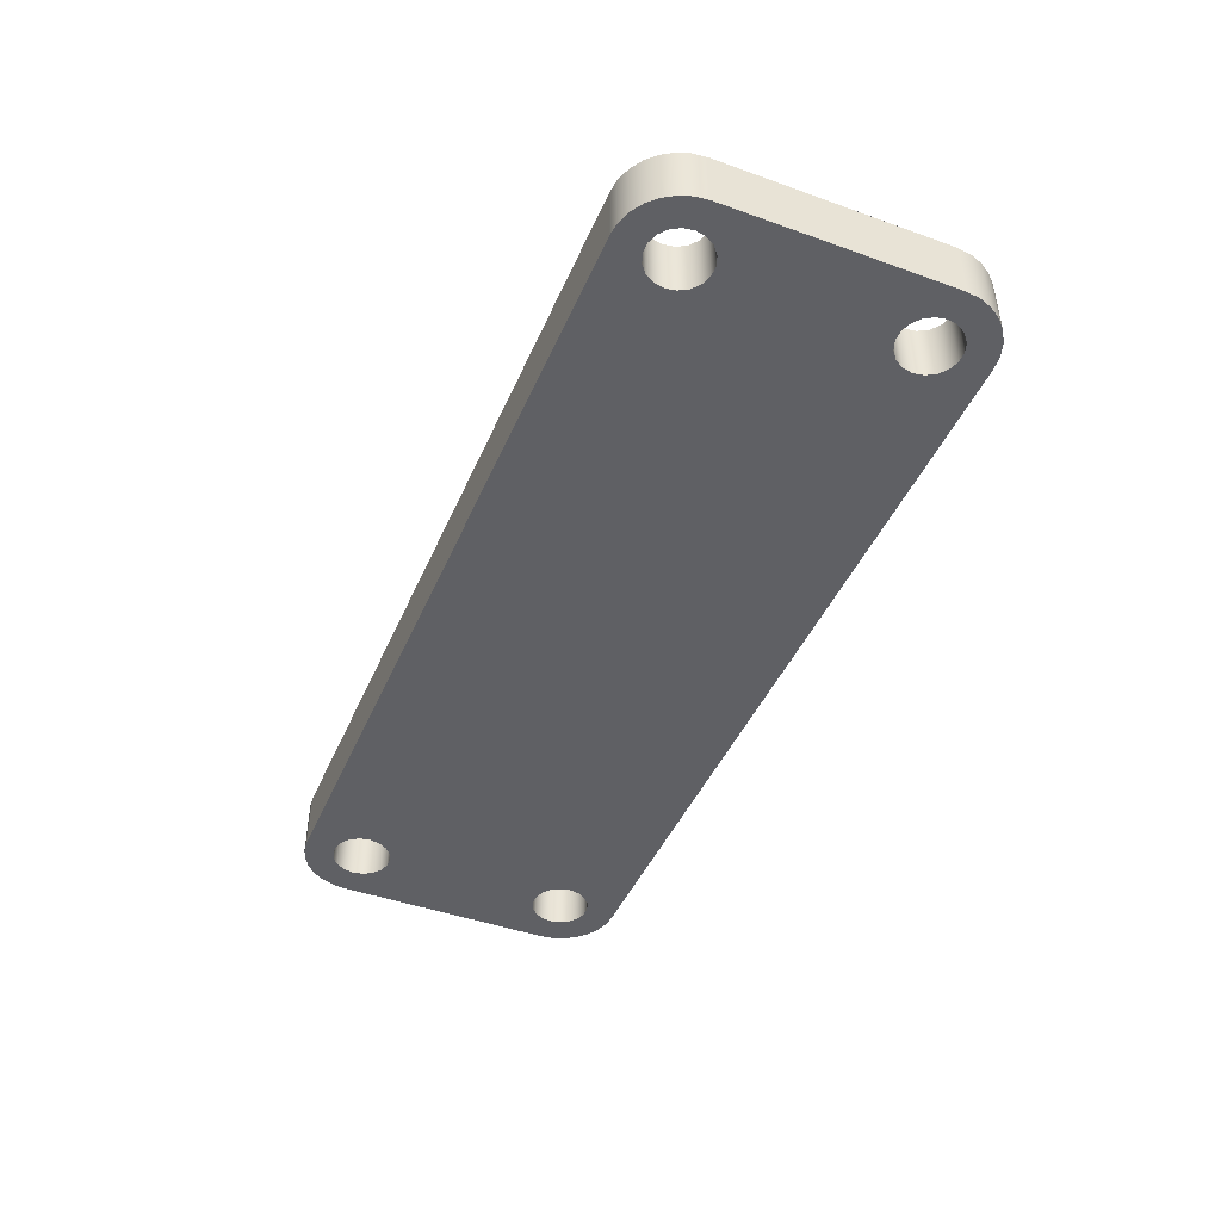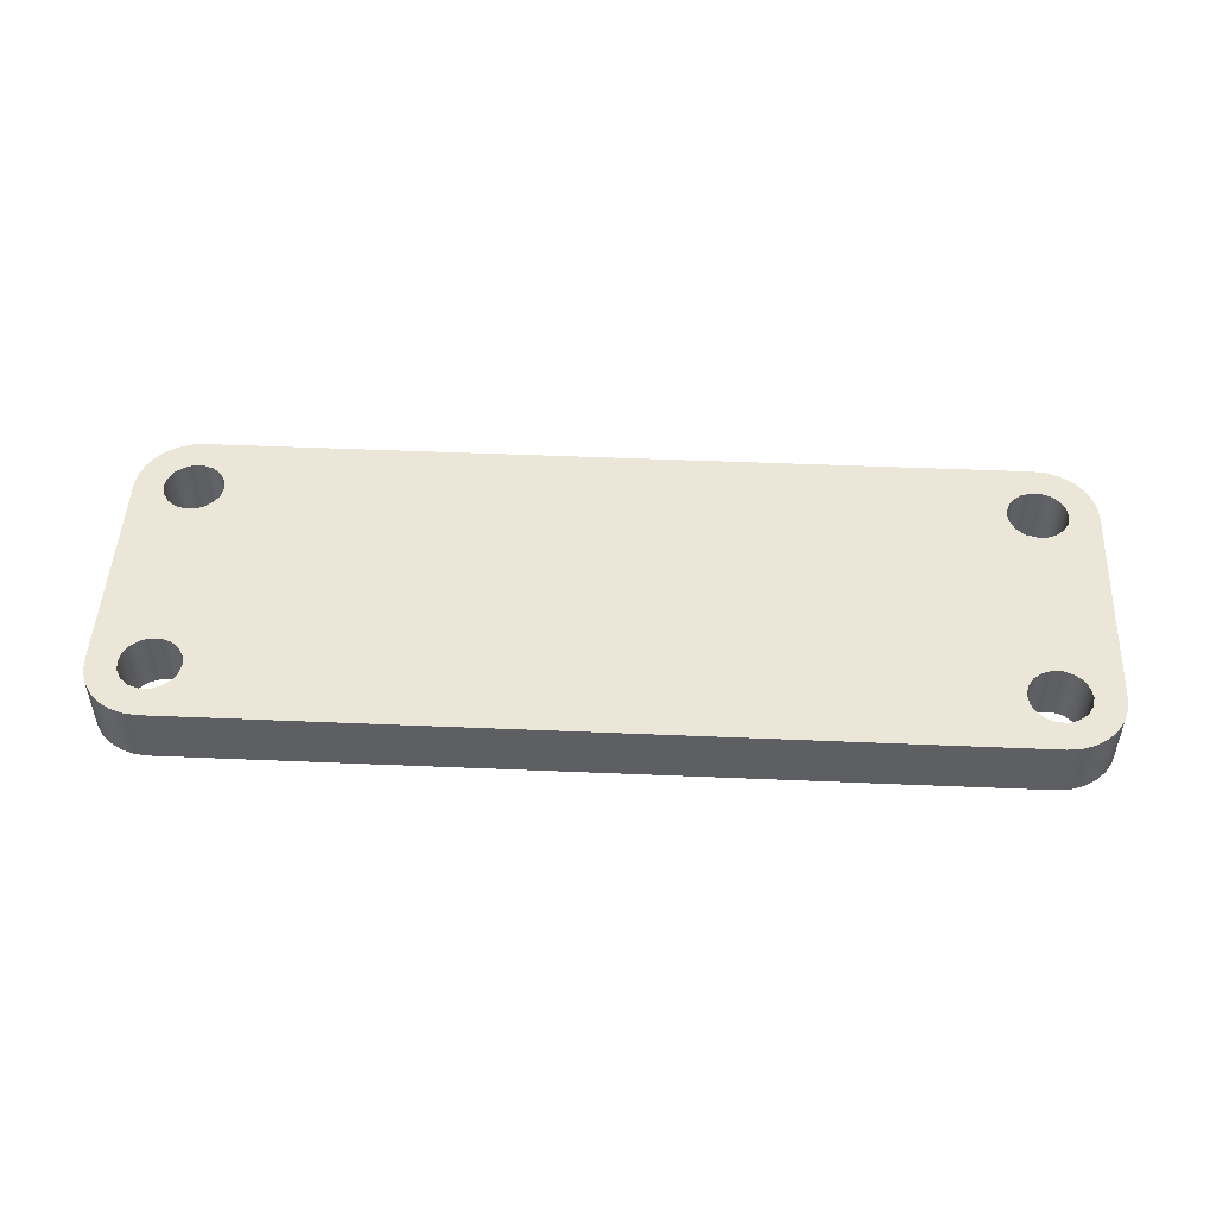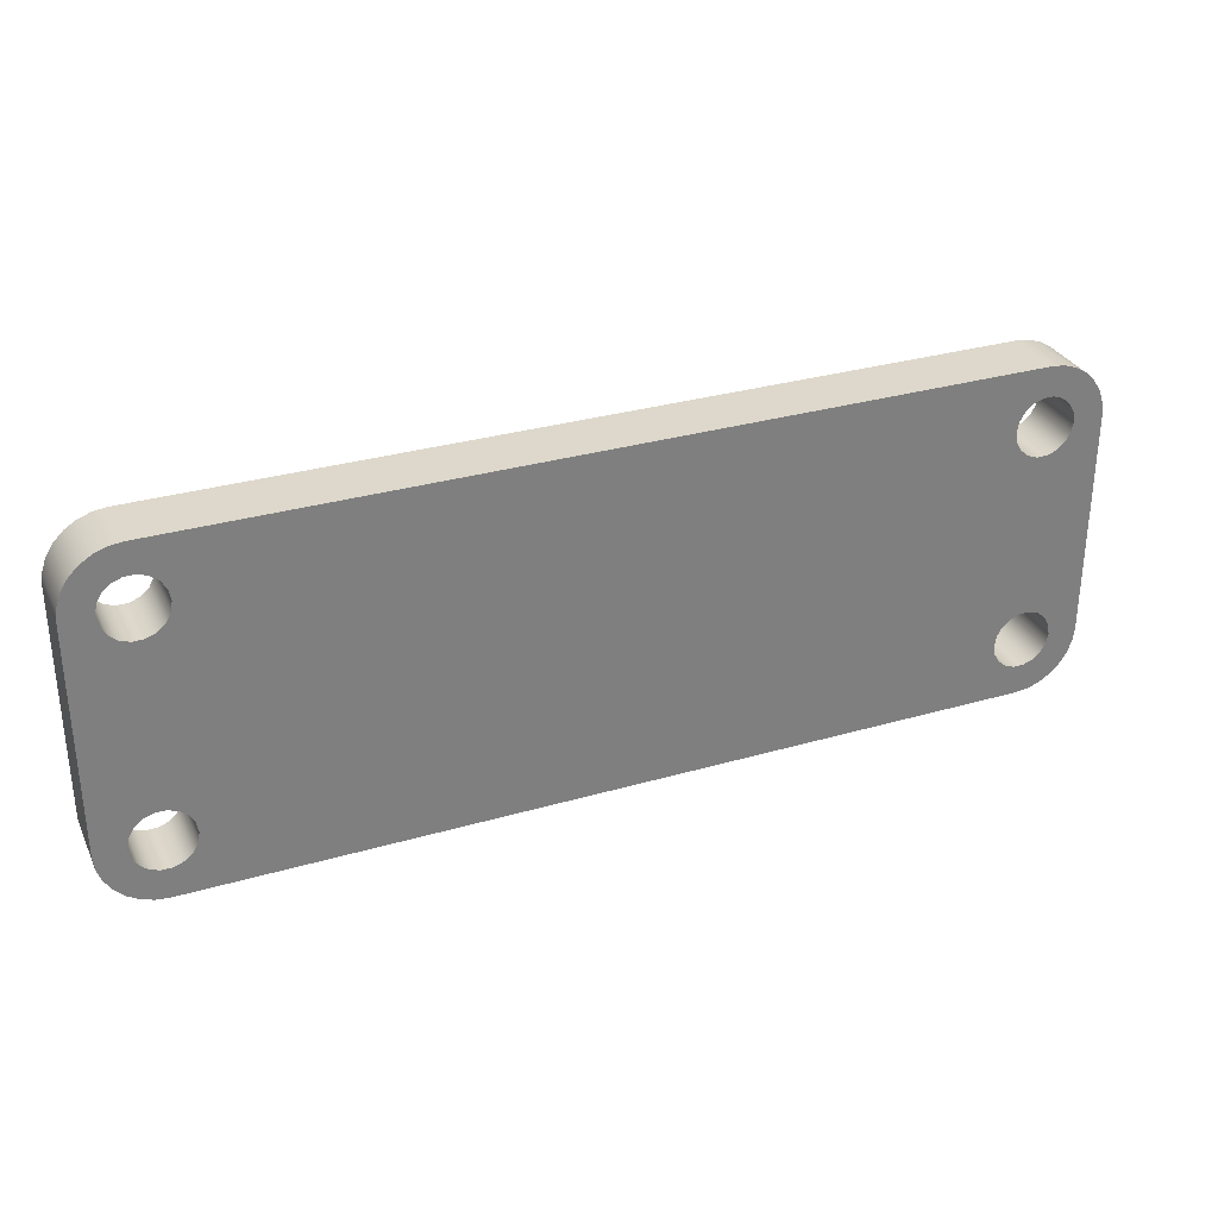
<metadata>
{"format":"obj","ext":"obj","renderer":"f3d","projection":"perspective","resolution":1024,"background":"white","views":[{"elev":-44.8,"azim":67.4,"up":"+Y"},{"elev":48.9,"azim":-177.3,"up":"+Y"},{"elev":31.1,"azim":-22.5,"up":"+Z"}]}
</metadata>
<code>
v -5.9 0.8 1.5
v -5.876 0.8 1.637
v -5.806 0.8 1.757
v -5.7 0.8 1.846
v -5.569 0.8 1.894
v -5.431 0.8 1.894
v -5.3 0.8 1.846
v -5.194 0.8 1.757
v -5.124 0.8 1.637
v -5.1 0.8 1.5
v -5.124 0.8 1.363
v -5.194 0.8 1.243
v -5.3 0.8 1.154
v -5.431 0.8 1.106
v -5.569 0.8 1.106
v -5.7 0.8 1.154
v -5.806 0.8 1.243
v -5.876 0.8 1.363
v -5.9 0 1.5
v -5.876 0 1.363
v -5.806 0 1.243
v -5.7 0 1.154
v -5.569 0 1.106
v -5.431 0 1.106
v -5.3 0 1.154
v -5.194 0 1.243
v -5.124 0 1.363
v -5.1 0 1.5
v -5.124 0 1.637
v -5.194 0 1.757
v -5.3 0 1.846
v -5.431 0 1.894
v -5.569 0 1.894
v -5.7 0 1.846
v -5.806 0 1.757
v -5.876 0 1.637
v -5.9 0.8 1.5
v -5.9 0 1.5
v -5.9 0.8 -1.5
v -5.876 0.8 -1.363
v -5.806 0.8 -1.243
v -5.7 0.8 -1.154
v -5.569 0.8 -1.106
v -5.431 0.8 -1.106
v -5.3 0.8 -1.154
v -5.194 0.8 -1.243
v -5.124 0.8 -1.363
v -5.1 0.8 -1.5
v -5.124 0.8 -1.637
v -5.194 0.8 -1.757
v -5.3 0.8 -1.846
v -5.431 0.8 -1.894
v -5.569 0.8 -1.894
v -5.7 0.8 -1.846
v -5.806 0.8 -1.757
v -5.876 0.8 -1.637
v -5.9 0 -1.5
v -5.876 0 -1.637
v -5.806 0 -1.757
v -5.7 0 -1.846
v -5.569 0 -1.894
v -5.431 0 -1.894
v -5.3 0 -1.846
v -5.194 0 -1.757
v -5.124 0 -1.637
v -5.1 0 -1.5
v -5.124 0 -1.363
v -5.194 0 -1.243
v -5.3 0 -1.154
v -5.431 0 -1.106
v -5.569 0 -1.106
v -5.7 0 -1.154
v -5.806 0 -1.243
v -5.876 0 -1.363
v -5.9 0.8 -1.5
v -5.9 0 -1.5
v 5.1 0.8 -1.5
v 5.124 0.8 -1.363
v 5.194 0.8 -1.243
v 5.3 0.8 -1.154
v 5.431 0.8 -1.106
v 5.569 0.8 -1.106
v 5.7 0.8 -1.154
v 5.806 0.8 -1.243
v 5.876 0.8 -1.363
v 5.9 0.8 -1.5
v 5.876 0.8 -1.637
v 5.806 0.8 -1.757
v 5.7 0.8 -1.846
v 5.569 0.8 -1.894
v 5.431 0.8 -1.894
v 5.3 0.8 -1.846
v 5.194 0.8 -1.757
v 5.124 0.8 -1.637
v 5.1 0 -1.5
v 5.124 0 -1.637
v 5.194 0 -1.757
v 5.3 0 -1.846
v 5.431 0 -1.894
v 5.569 0 -1.894
v 5.7 0 -1.846
v 5.806 0 -1.757
v 5.876 0 -1.637
v 5.9 0 -1.5
v 5.876 0 -1.363
v 5.806 0 -1.243
v 5.7 0 -1.154
v 5.569 0 -1.106
v 5.431 0 -1.106
v 5.3 0 -1.154
v 5.194 0 -1.243
v 5.124 0 -1.363
v 5.1 0.8 -1.5
v 5.1 0 -1.5
v 5.1 0.8 1.5
v 5.124 0.8 1.637
v 5.194 0.8 1.757
v 5.3 0.8 1.846
v 5.431 0.8 1.894
v 5.569 0.8 1.894
v 5.7 0.8 1.846
v 5.806 0.8 1.757
v 5.876 0.8 1.637
v 5.9 0.8 1.5
v 5.876 0.8 1.363
v 5.806 0.8 1.243
v 5.7 0.8 1.154
v 5.569 0.8 1.106
v 5.431 0.8 1.106
v 5.3 0.8 1.154
v 5.194 0.8 1.243
v 5.124 0.8 1.363
v 5.1 0 1.5
v 5.124 0 1.363
v 5.194 0 1.243
v 5.3 0 1.154
v 5.431 0 1.106
v 5.569 0 1.106
v 5.7 0 1.154
v 5.806 0 1.243
v 5.876 0 1.363
v 5.9 0 1.5
v 5.876 0 1.637
v 5.806 0 1.757
v 5.7 0 1.846
v 5.569 0 1.894
v 5.431 0 1.894
v 5.3 0 1.846
v 5.194 0 1.757
v 5.124 0 1.637
v 5.1 0.8 1.5
v 5.1 0 1.5
v -5.5 0 2.3
v 5.5 0 2.3
v 5.5 0.8 2.3
v -5.5 0.8 2.3
v -6.3 0 1.5
v -6.28 0 1.678
v -6.221 0 1.847
v -6.125 0 1.999
v -5.999 0 2.125
v -5.847 0 2.221
v -5.678 0 2.28
v -5.5 0 2.3
v -5.5 0.8 2.3
v -5.678 0.8 2.28
v -5.847 0.8 2.221
v -5.999 0.8 2.125
v -6.125 0.8 1.999
v -6.221 0.8 1.847
v -6.28 0.8 1.678
v -6.3 0.8 1.5
v -6.3 0 -1.5
v -6.3 0 1.5
v -6.3 0.8 1.5
v -6.3 0.8 -1.5
v -5.5 0 -2.3
v -5.678 0 -2.28
v -5.847 0 -2.221
v -5.999 0 -2.125
v -6.125 0 -1.999
v -6.221 0 -1.847
v -6.28 0 -1.678
v -6.3 0 -1.5
v -6.3 0.8 -1.5
v -6.28 0.8 -1.678
v -6.221 0.8 -1.847
v -6.125 0.8 -1.999
v -5.999 0.8 -2.125
v -5.847 0.8 -2.221
v -5.678 0.8 -2.28
v -5.5 0.8 -2.3
v 5.5 0 -2.3
v -5.5 0 -2.3
v -5.5 0.8 -2.3
v 5.5 0.8 -2.3
v 6.3 0 -1.5
v 6.28 0 -1.678
v 6.221 0 -1.847
v 6.125 0 -1.999
v 5.999 0 -2.125
v 5.847 0 -2.221
v 5.678 0 -2.28
v 5.5 0 -2.3
v 5.5 0.8 -2.3
v 5.678 0.8 -2.28
v 5.847 0.8 -2.221
v 5.999 0.8 -2.125
v 6.125 0.8 -1.999
v 6.221 0.8 -1.847
v 6.28 0.8 -1.678
v 6.3 0.8 -1.5
v 6.3 0 1.5
v 6.3 0 -1.5
v 6.3 0.8 -1.5
v 6.3 0.8 1.5
v 5.5 0 2.3
v 5.678 0 2.28
v 5.847 0 2.221
v 5.999 0 2.125
v 6.125 0 1.999
v 6.221 0 1.847
v 6.28 0 1.678
v 6.3 0 1.5
v 6.3 0.8 1.5
v 6.28 0.8 1.678
v 6.221 0.8 1.847
v 6.125 0.8 1.999
v 5.999 0.8 2.125
v 5.847 0.8 2.221
v 5.678 0.8 2.28
v 5.5 0.8 2.3
v 5.1 0.8 1.5
v 5.124 0.8 1.363
v 5.194 0.8 1.243
v 5.3 0.8 1.154
v 5.431 0.8 1.106
v 5.569 0.8 1.106
v 5.7 0.8 1.154
v 5.806 0.8 1.243
v 5.876 0.8 1.363
v 5.9 0.8 1.5
v 5.876 0.8 1.637
v 5.806 0.8 1.757
v 5.7 0.8 1.846
v 5.569 0.8 1.894
v 5.431 0.8 1.894
v 5.3 0.8 1.846
v 5.194 0.8 1.757
v 5.124 0.8 1.637
v 5.1 0.8 -1.5
v 5.124 0.8 -1.637
v 5.194 0.8 -1.757
v 5.3 0.8 -1.846
v 5.431 0.8 -1.894
v 5.569 0.8 -1.894
v 5.7 0.8 -1.846
v 5.806 0.8 -1.757
v 5.876 0.8 -1.637
v 5.9 0.8 -1.5
v 5.876 0.8 -1.363
v 5.806 0.8 -1.243
v 5.7 0.8 -1.154
v 5.569 0.8 -1.106
v 5.431 0.8 -1.106
v 5.3 0.8 -1.154
v 5.194 0.8 -1.243
v 5.124 0.8 -1.363
v -5.9 0.8 -1.5
v -5.876 0.8 -1.637
v -5.806 0.8 -1.757
v -5.7 0.8 -1.846
v -5.569 0.8 -1.894
v -5.431 0.8 -1.894
v -5.3 0.8 -1.846
v -5.194 0.8 -1.757
v -5.124 0.8 -1.637
v -5.1 0.8 -1.5
v -5.124 0.8 -1.363
v -5.194 0.8 -1.243
v -5.3 0.8 -1.154
v -5.431 0.8 -1.106
v -5.569 0.8 -1.106
v -5.7 0.8 -1.154
v -5.806 0.8 -1.243
v -5.876 0.8 -1.363
v -5.9 0.8 1.5
v -5.876 0.8 1.363
v -5.806 0.8 1.243
v -5.7 0.8 1.154
v -5.569 0.8 1.106
v -5.431 0.8 1.106
v -5.3 0.8 1.154
v -5.194 0.8 1.243
v -5.124 0.8 1.363
v -5.1 0.8 1.5
v -5.124 0.8 1.637
v -5.194 0.8 1.757
v -5.3 0.8 1.846
v -5.431 0.8 1.894
v -5.569 0.8 1.894
v -5.7 0.8 1.846
v -5.806 0.8 1.757
v -5.876 0.8 1.637
v 5.5 0.8 2.3
v 5.678 0.8 2.28
v 5.847 0.8 2.221
v 5.999 0.8 2.125
v 6.125 0.8 1.999
v 6.221 0.8 1.847
v 6.28 0.8 1.678
v 6.3 0.8 1.5
v 6.3 0.8 -1.5
v 6.28 0.8 -1.678
v 6.221 0.8 -1.847
v 6.125 0.8 -1.999
v 5.999 0.8 -2.125
v 5.847 0.8 -2.221
v 5.678 0.8 -2.28
v 5.5 0.8 -2.3
v -5.5 0.8 -2.3
v -5.678 0.8 -2.28
v -5.847 0.8 -2.221
v -5.999 0.8 -2.125
v -6.125 0.8 -1.999
v -6.221 0.8 -1.847
v -6.28 0.8 -1.678
v -6.3 0.8 -1.5
v -6.3 0.8 1.5
v -6.28 0.8 1.678
v -6.221 0.8 1.847
v -6.125 0.8 1.999
v -5.999 0.8 2.125
v -5.847 0.8 2.221
v -5.678 0.8 2.28
v -5.5 0.8 2.3
v 5.1 0 1.5
v 5.124 0 1.637
v 5.194 0 1.757
v 5.3 0 1.846
v 5.431 0 1.894
v 5.569 0 1.894
v 5.7 0 1.846
v 5.806 0 1.757
v 5.876 0 1.637
v 5.9 0 1.5
v 5.876 0 1.363
v 5.806 0 1.243
v 5.7 0 1.154
v 5.569 0 1.106
v 5.431 0 1.106
v 5.3 0 1.154
v 5.194 0 1.243
v 5.124 0 1.363
v 5.1 0 -1.5
v 5.124 0 -1.363
v 5.194 0 -1.243
v 5.3 0 -1.154
v 5.431 0 -1.106
v 5.569 0 -1.106
v 5.7 0 -1.154
v 5.806 0 -1.243
v 5.876 0 -1.363
v 5.9 0 -1.5
v 5.876 0 -1.637
v 5.806 0 -1.757
v 5.7 0 -1.846
v 5.569 0 -1.894
v 5.431 0 -1.894
v 5.3 0 -1.846
v 5.194 0 -1.757
v 5.124 0 -1.637
v -5.9 0 -1.5
v -5.876 0 -1.363
v -5.806 0 -1.243
v -5.7 0 -1.154
v -5.569 0 -1.106
v -5.431 0 -1.106
v -5.3 0 -1.154
v -5.194 0 -1.243
v -5.124 0 -1.363
v -5.1 0 -1.5
v -5.124 0 -1.637
v -5.194 0 -1.757
v -5.3 0 -1.846
v -5.431 0 -1.894
v -5.569 0 -1.894
v -5.7 0 -1.846
v -5.806 0 -1.757
v -5.876 0 -1.637
v -5.9 0 1.5
v -5.876 0 1.637
v -5.806 0 1.757
v -5.7 0 1.846
v -5.569 0 1.894
v -5.431 0 1.894
v -5.3 0 1.846
v -5.194 0 1.757
v -5.124 0 1.637
v -5.1 0 1.5
v -5.124 0 1.363
v -5.194 0 1.243
v -5.3 0 1.154
v -5.431 0 1.106
v -5.569 0 1.106
v -5.7 0 1.154
v -5.806 0 1.243
v -5.876 0 1.363
v 6.3 0 1.5
v 6.28 0 1.678
v 6.221 0 1.847
v 6.125 0 1.999
v 5.999 0 2.125
v 5.847 0 2.221
v 5.678 0 2.28
v 5.5 0 2.3
v -5.5 0 2.3
v -5.678 0 2.28
v -5.847 0 2.221
v -5.999 0 2.125
v -6.125 0 1.999
v -6.221 0 1.847
v -6.28 0 1.678
v -6.3 0 1.5
v -6.3 0 -1.5
v -6.28 0 -1.678
v -6.221 0 -1.847
v -6.125 0 -1.999
v -5.999 0 -2.125
v -5.847 0 -2.221
v -5.678 0 -2.28
v -5.5 0 -2.3
v 5.5 0 -2.3
v 5.678 0 -2.28
v 5.847 0 -2.221
v 5.999 0 -2.125
v 6.125 0 -1.999
v 6.221 0 -1.847
v 6.28 0 -1.678
v 6.3 0 -1.5
g 9455eb00-e2f4-11ea-9ee8-54bf646e7e1f
f 2 36 1
f 1 36 38
f 37 19 18
f 18 19 20
f 18 20 17
f 17 20 21
f 17 21 16
f 16 21 22
f 16 22 15
f 15 22 23
f 15 23 14
f 14 23 24
f 14 24 13
f 13 24 25
f 13 25 12
f 12 25 26
f 12 26 11
f 11 26 27
f 11 27 10
f 10 27 28
f 10 28 9
f 9 28 29
f 9 29 8
f 8 29 30
f 8 30 7
f 7 30 31
f 7 31 6
f 6 31 32
f 6 32 5
f 5 32 33
f 5 33 4
f 4 33 34
f 4 34 3
f 3 34 35
f 3 35 2
f 2 35 36
g 945638cc-e2f4-11ea-9e88-54bf646e7e1f
f 40 74 39
f 39 74 76
f 75 57 56
f 56 57 58
f 56 58 55
f 55 58 59
f 55 59 54
f 54 59 60
f 54 60 53
f 53 60 61
f 53 61 52
f 52 61 62
f 52 62 51
f 51 62 63
f 51 63 50
f 50 63 64
f 50 64 49
f 49 64 65
f 49 65 48
f 48 65 66
f 48 66 47
f 47 66 67
f 47 67 46
f 46 67 68
f 46 68 45
f 45 68 69
f 45 69 44
f 44 69 70
f 44 70 43
f 43 70 71
f 43 71 42
f 42 71 72
f 42 72 41
f 41 72 73
f 41 73 40
f 40 73 74
g 94565fe6-e2f4-11ea-b650-54bf646e7e1f
f 78 112 77
f 77 112 114
f 113 95 94
f 94 95 96
f 94 96 93
f 93 96 97
f 93 97 92
f 92 97 98
f 92 98 91
f 91 98 99
f 91 99 90
f 90 99 100
f 90 100 89
f 89 100 101
f 89 101 88
f 88 101 102
f 88 102 87
f 87 102 103
f 87 103 86
f 86 103 104
f 86 104 85
f 85 104 105
f 85 105 84
f 84 105 106
f 84 106 83
f 83 106 107
f 83 107 82
f 82 107 108
f 82 108 81
f 81 108 109
f 81 109 80
f 80 109 110
f 80 110 79
f 79 110 111
f 79 111 78
f 78 111 112
g 9456adec-e2f4-11ea-a099-54bf646e7e1f
f 116 150 115
f 115 150 152
f 151 133 132
f 132 133 134
f 132 134 131
f 131 134 135
f 131 135 130
f 130 135 136
f 130 136 129
f 129 136 137
f 129 137 128
f 128 137 138
f 128 138 127
f 127 138 139
f 127 139 126
f 126 139 140
f 126 140 125
f 125 140 141
f 125 141 124
f 124 141 142
f 124 142 123
f 123 142 143
f 123 143 122
f 122 143 144
f 122 144 121
f 121 144 145
f 121 145 120
f 120 145 146
f 120 146 119
f 119 146 147
f 119 147 118
f 118 147 148
f 118 148 117
f 117 148 149
f 117 149 116
f 116 149 150
g 9456d4f4-e2f4-11ea-9a28-54bf646e7e1f
f 153 154 156
f 156 154 155
g 94572312-e2f4-11ea-b339-54bf646e7e1f
f 172 157 171
f 171 157 158
f 171 158 170
f 170 158 159
f 170 159 169
f 169 159 160
f 169 160 168
f 168 160 161
f 168 161 167
f 167 161 162
f 167 162 166
f 166 162 163
f 166 163 165
f 165 163 164
g 94577150-e2f4-11ea-93bf-54bf646e7e1f
f 173 174 176
f 176 174 175
g 9457bf6c-e2f4-11ea-9813-54bf646e7e1f
f 192 177 191
f 191 177 178
f 191 178 190
f 190 178 179
f 190 179 189
f 189 179 180
f 189 180 188
f 188 180 181
f 188 181 187
f 187 181 182
f 187 182 186
f 186 182 183
f 186 183 185
f 185 183 184
g 94580d8a-e2f4-11ea-95e9-54bf646e7e1f
f 193 194 196
f 196 194 195
g 94585b8a-e2f4-11ea-9e47-54bf646e7e1f
f 212 197 211
f 211 197 198
f 211 198 210
f 210 198 199
f 210 199 209
f 209 199 200
f 209 200 208
f 208 200 201
f 208 201 207
f 207 201 202
f 207 202 206
f 206 202 203
f 206 203 205
f 205 203 204
g 9458a9c8-e2f4-11ea-bb79-54bf646e7e1f
f 213 214 216
f 216 214 215
g 94591f00-e2f4-11ea-a0fa-54bf646e7e1f
f 232 217 231
f 231 217 218
f 231 218 230
f 230 218 219
f 230 219 229
f 229 219 220
f 229 220 228
f 228 220 221
f 228 221 227
f 227 221 222
f 227 222 226
f 226 222 223
f 226 223 225
f 225 223 224
g 94596d18-e2f4-11ea-87ca-54bf646e7e1f
f 234 295 233
f 233 295 296
f 233 296 250
f 250 296 297
f 250 297 249
f 249 297 298
f 249 298 305
f 305 298 336
f 336 298 299
f 336 299 300
f 295 234 294
f 294 234 235
f 294 235 293
f 293 235 236
f 293 236 281
f 281 236 266
f 281 266 280
f 280 266 267
f 280 267 279
f 279 267 268
f 279 268 278
f 278 268 251
f 278 251 277
f 277 251 252
f 277 252 276
f 276 252 253
f 276 253 321
f 321 253 320
f 320 253 254
f 320 254 255
f 266 236 265
f 265 236 237
f 265 237 238
f 265 238 264
f 264 238 239
f 264 239 263
f 263 239 312
f 263 312 313
f 239 240 312
f 312 240 241
f 312 241 242
f 242 243 312
f 312 243 311
f 311 243 244
f 311 244 310
f 310 244 245
f 310 245 309
f 309 245 246
f 309 246 308
f 308 246 307
f 307 246 247
f 307 247 306
f 306 247 305
f 305 247 248
f 305 248 249
f 256 318 255
f 255 318 319
f 255 319 320
f 257 316 256
f 256 316 317
f 256 317 318
f 316 257 315
f 315 257 258
f 315 258 314
f 314 258 259
f 314 259 313
f 313 259 260
f 313 260 261
f 261 262 313
f 313 262 263
f 286 269 328
f 328 269 270
f 328 270 327
f 327 270 271
f 327 271 326
f 326 271 272
f 326 272 325
f 325 272 273
f 325 273 324
f 324 273 323
f 323 273 274
f 323 274 322
f 322 274 321
f 321 274 275
f 321 275 276
f 281 282 293
f 293 282 292
f 292 282 283
f 292 283 291
f 291 283 290
f 290 283 284
f 290 284 329
f 329 284 328
f 328 284 285
f 328 285 286
f 304 287 329
f 329 287 288
f 329 288 289
f 289 290 329
f 301 334 300
f 300 334 335
f 300 335 336
f 302 332 301
f 301 332 333
f 301 333 334
f 332 302 331
f 331 302 303
f 331 303 330
f 330 303 304
f 330 304 329
g 945a0934-e2f4-11ea-a738-54bf646e7e1f
f 338 399 337
f 337 399 400
f 337 400 354
f 354 400 401
f 354 401 353
f 353 401 402
f 353 402 352
f 352 402 403
f 352 403 358
f 358 403 379
f 358 379 357
f 357 379 380
f 357 380 356
f 356 380 381
f 356 381 355
f 355 381 382
f 355 382 372
f 372 382 383
f 372 383 371
f 371 383 384
f 371 384 433
f 433 384 432
f 432 384 385
f 432 385 386
f 399 338 398
f 398 338 339
f 398 339 417
f 417 339 416
f 416 339 340
f 416 340 341
f 342 414 341
f 341 414 415
f 341 415 416
f 343 412 342
f 342 412 413
f 342 413 414
f 412 343 411
f 411 343 344
f 411 344 410
f 410 344 345
f 410 345 409
f 409 345 346
f 409 346 347
f 347 348 409
f 409 348 349
f 409 349 361
f 361 349 360
f 360 349 350
f 360 350 351
f 360 351 359
f 359 351 352
f 359 352 358
f 409 361 440
f 440 361 362
f 440 362 363
f 363 364 440
f 440 364 365
f 440 365 439
f 439 365 366
f 439 366 438
f 438 366 367
f 438 367 437
f 437 367 368
f 437 368 436
f 436 368 435
f 435 368 369
f 435 369 434
f 434 369 433
f 433 369 370
f 433 370 371
f 390 373 425
f 425 373 374
f 425 374 375
f 375 376 425
f 425 376 424
f 424 376 406
f 424 406 407
f 376 377 406
f 406 377 405
f 405 377 378
f 405 378 404
f 404 378 403
f 403 378 379
f 387 430 386
f 386 430 431
f 386 431 432
f 388 428 387
f 387 428 429
f 387 429 430
f 428 388 427
f 427 388 389
f 427 389 426
f 426 389 390
f 426 390 425
f 408 391 424
f 424 391 392
f 424 392 423
f 423 392 393
f 423 393 422
f 422 393 394
f 422 394 421
f 421 394 395
f 421 395 420
f 420 395 419
f 419 395 396
f 419 396 418
f 418 396 417
f 417 396 397
f 417 397 398
f 407 408 424

</code>
